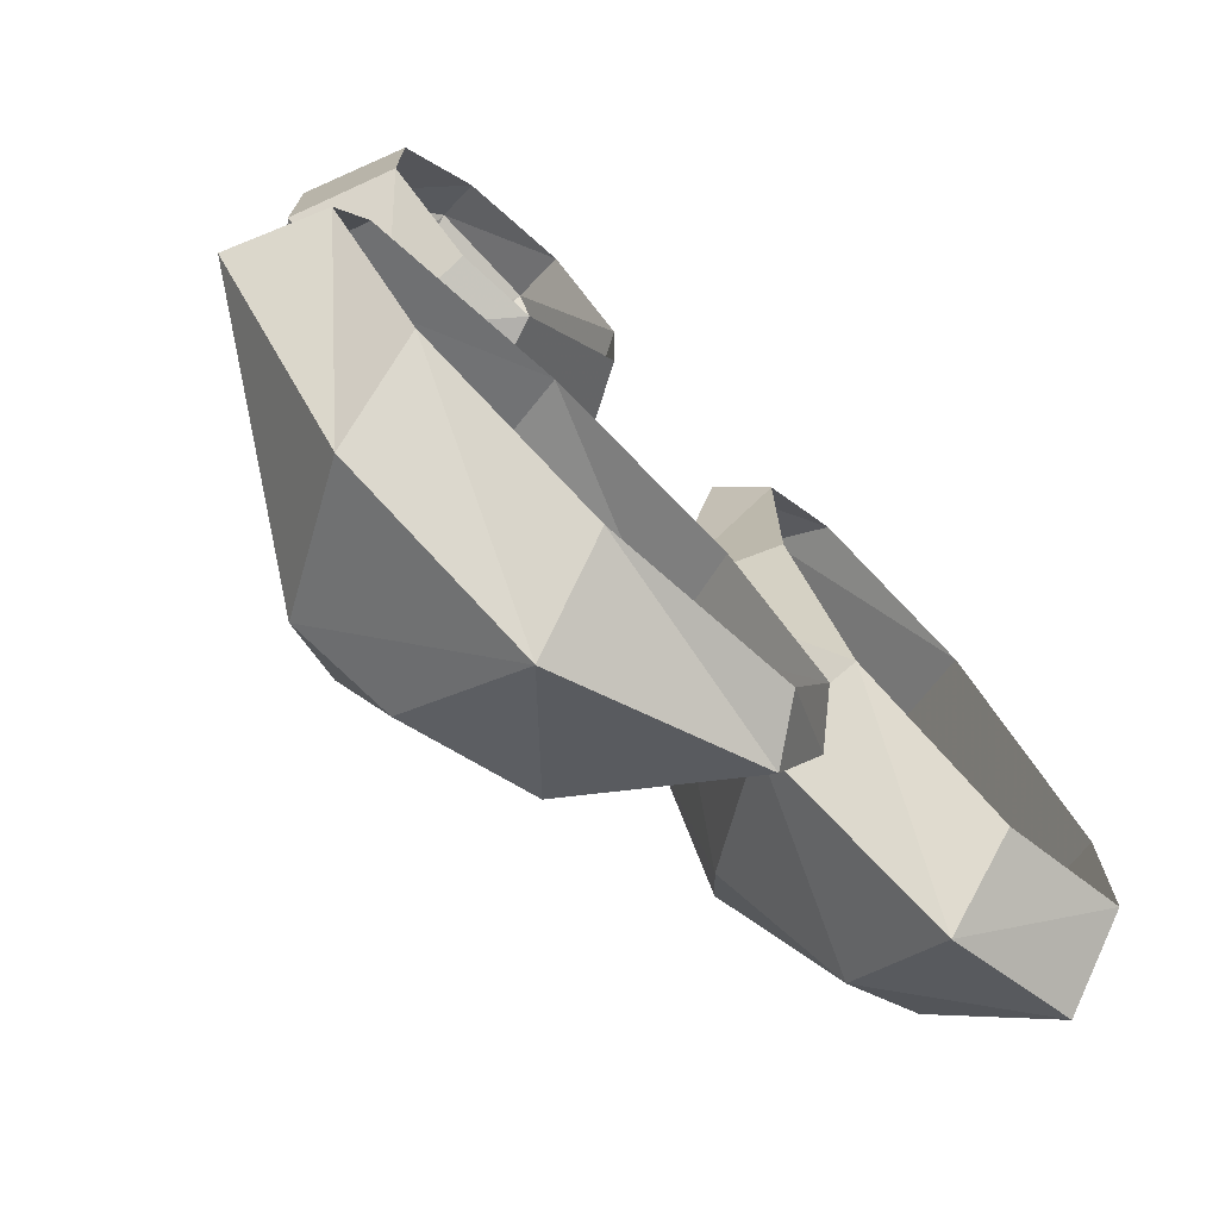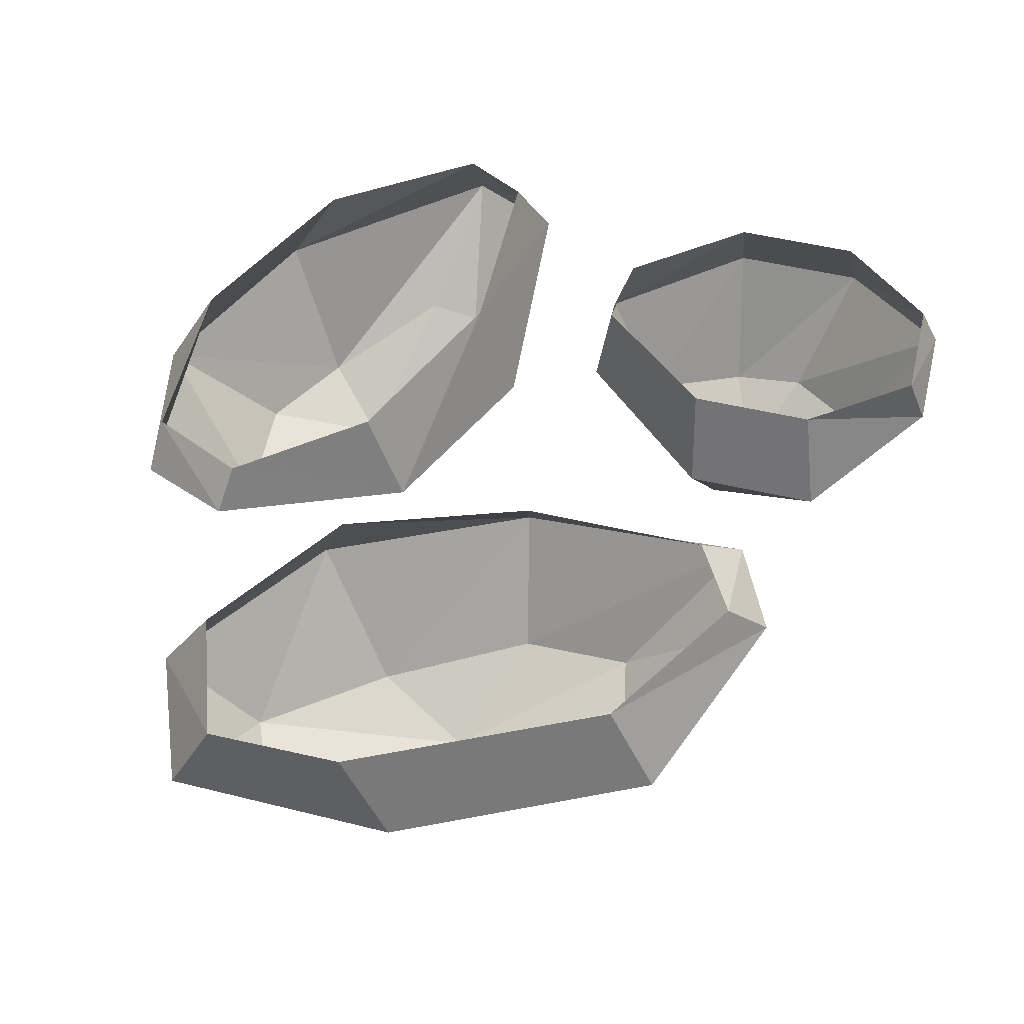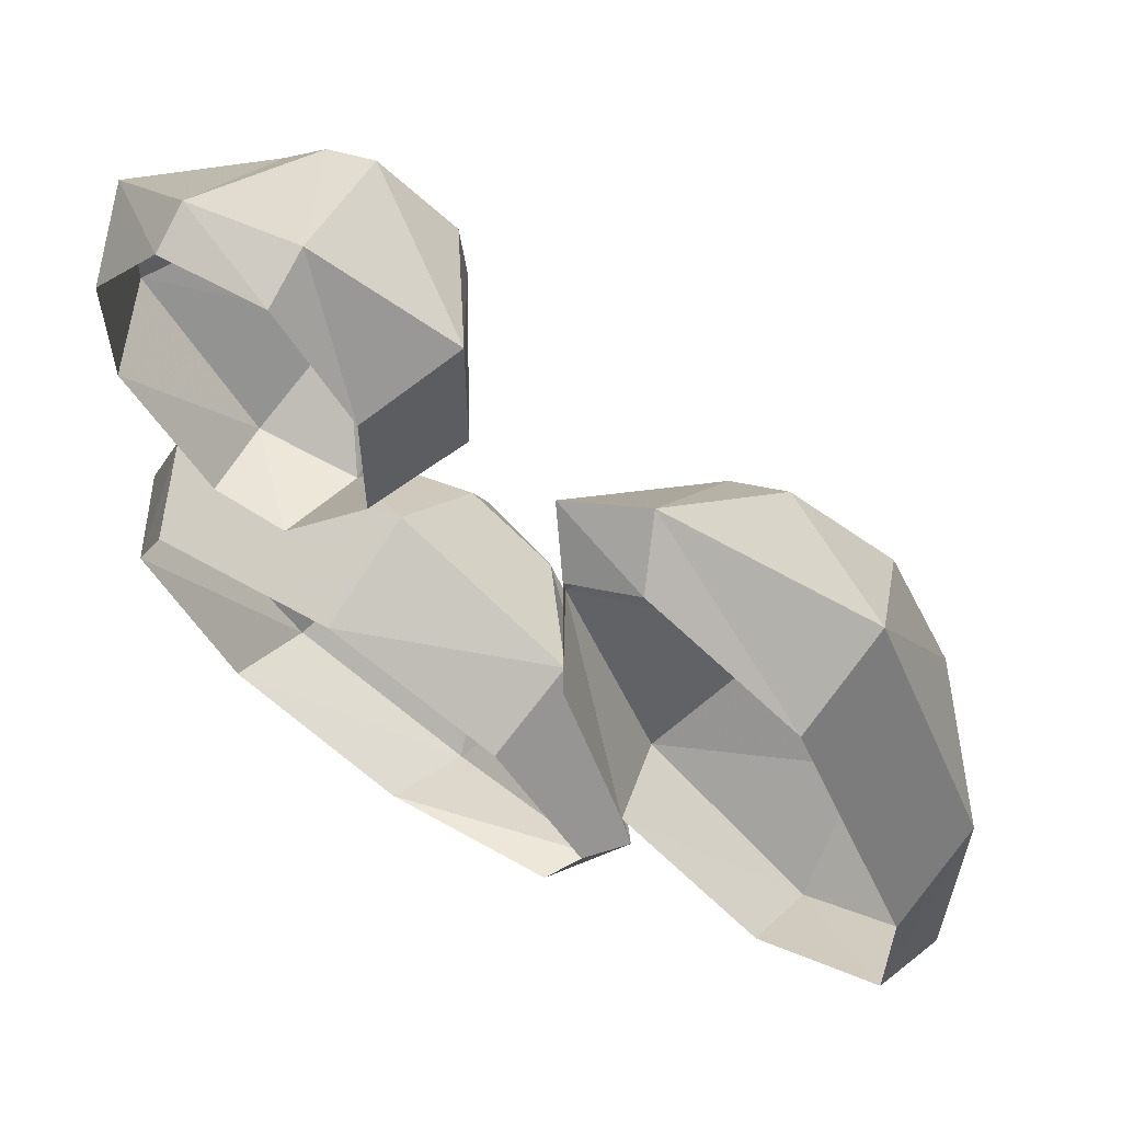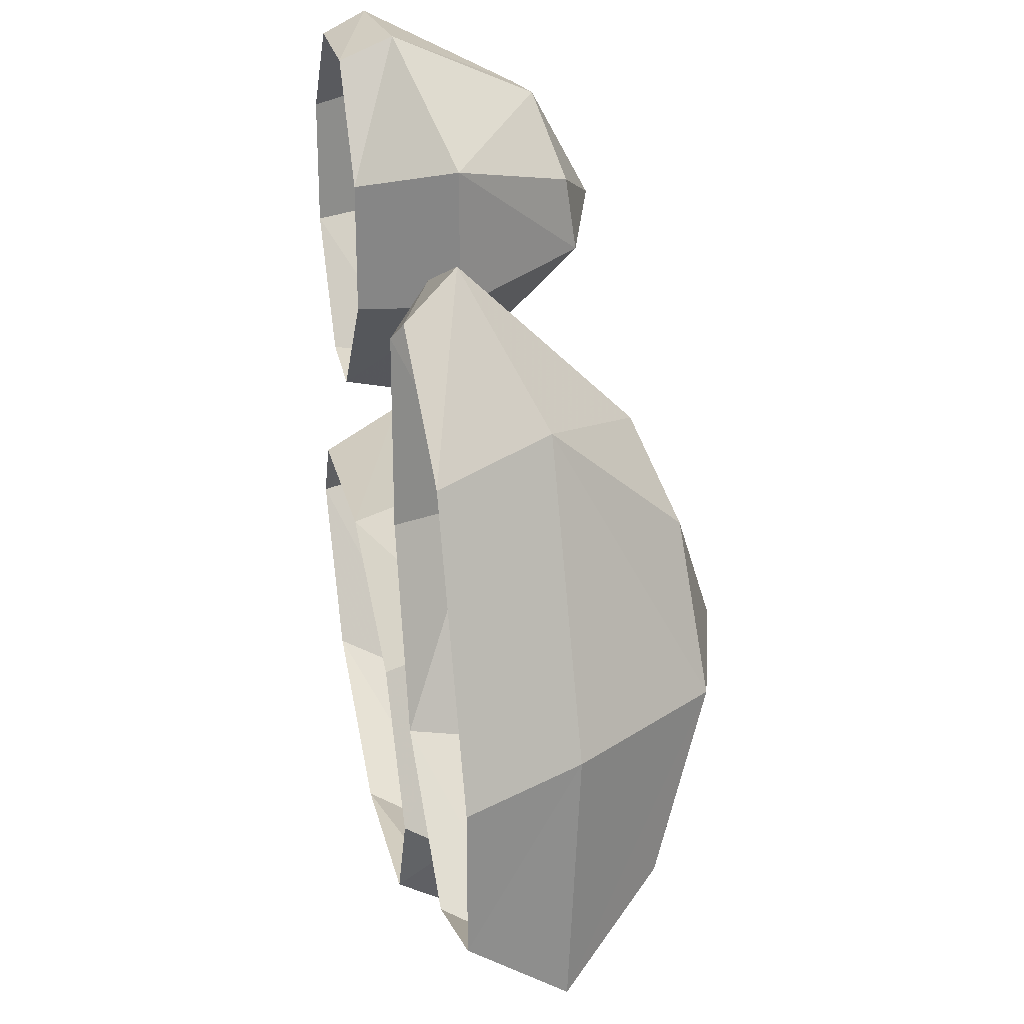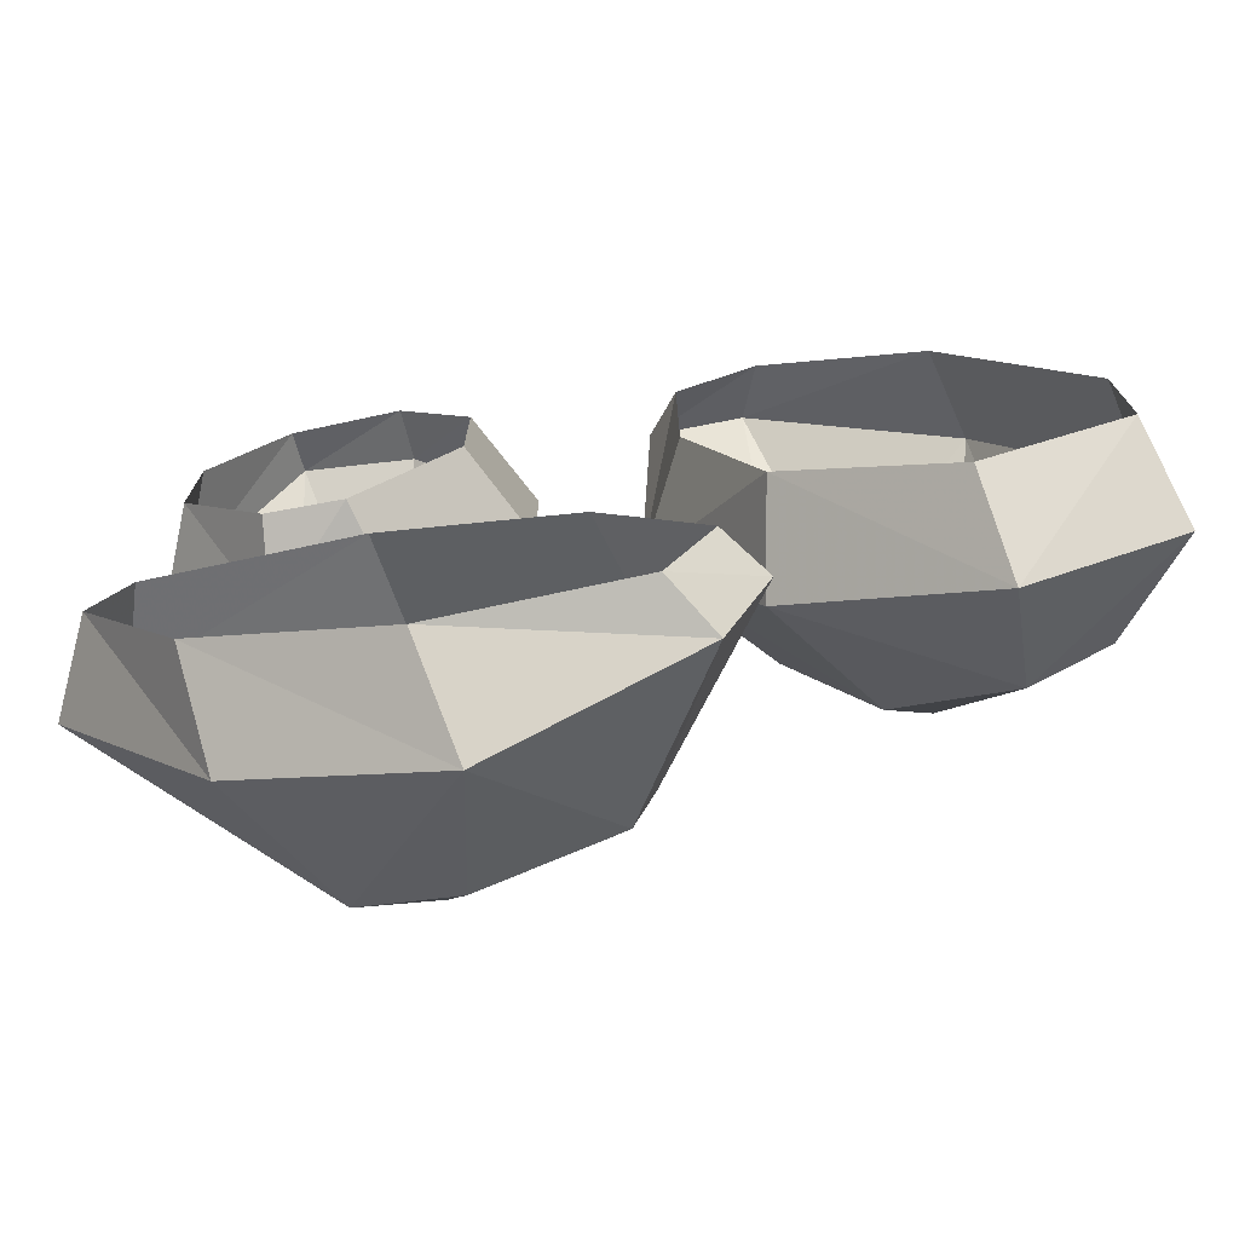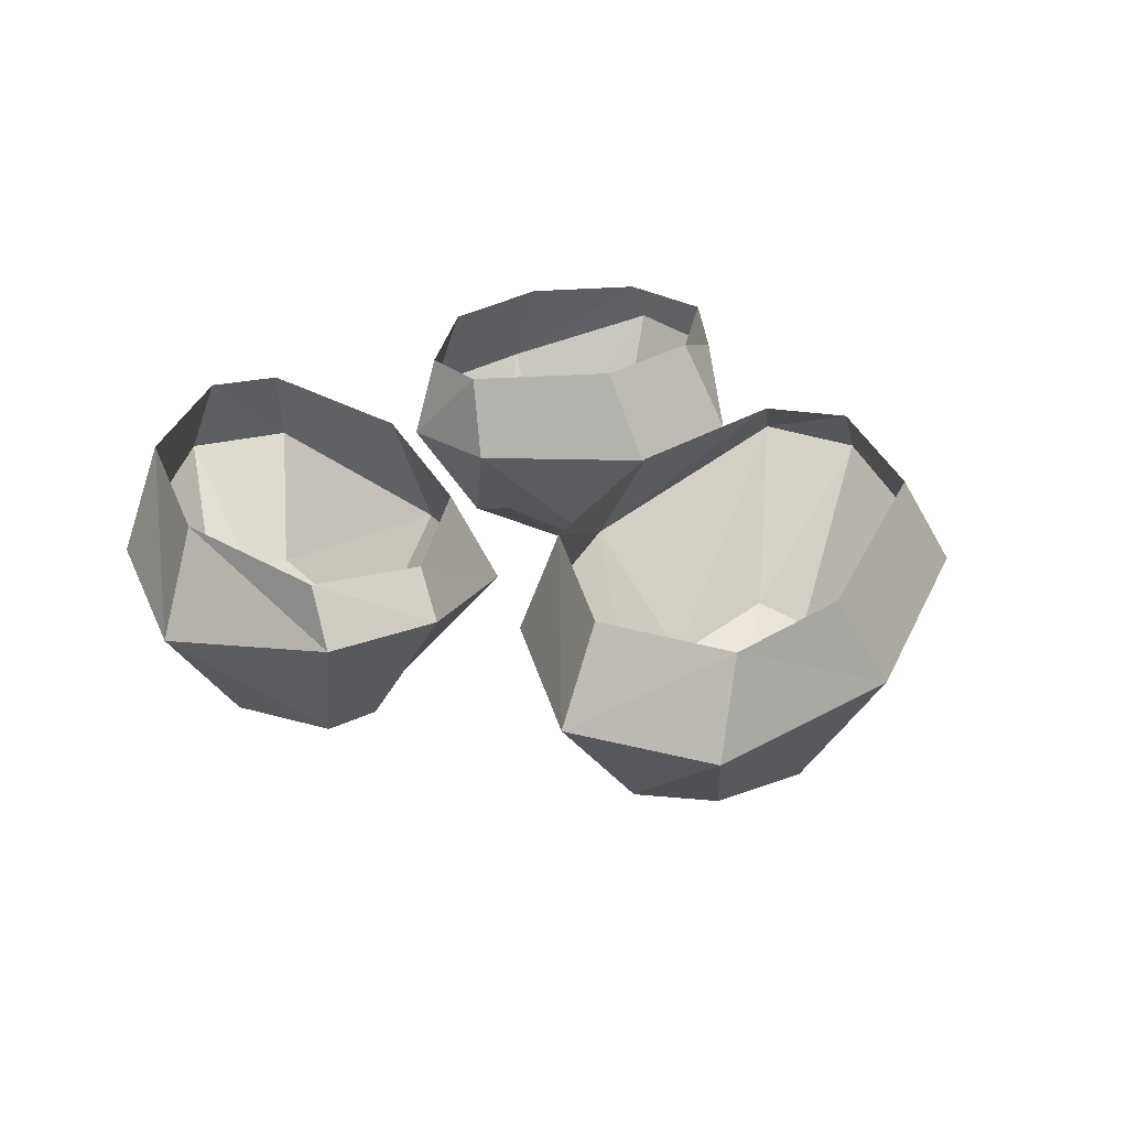
<metadata>
{"format":"obj","ext":"obj","renderer":"f3d","projection":"perspective","resolution":1024,"background":"white","views":[{"elev":-73.0,"azim":138.5,"up":"+Z"},{"elev":56.5,"azim":-76.6,"up":"+Y"},{"elev":59.6,"azim":-149.6,"up":"+Z"},{"elev":25.6,"azim":-102.5,"up":"+Z"},{"elev":-74.5,"azim":-167.9,"up":"+Z"},{"elev":25.8,"azim":-135.7,"up":"+Y"}]}
</metadata>
<code>
o object/dung/1
v 35 0 -12
v 39 -8 -12
v 25 -9 -31
v 26 0 -26
v 7 -9 -40
v 9 0 -35
v -11 -5 -36
v -8 0 -35
v -15 -4 -27
v -12 0 -26
v -5 -9 -10
v -3 0 -14
v 14 0 -6
v 13 -11 -2
v 35 -8 -3
v 32 0 -6
v 27 -18 -10
v 27 -17 -15
v 19 -22 -25
v 10 -21 -30
v -2 -19 -29
v -4 -18 -25
v 3 -20 -15
v 12 -21 -11
v 13 -25 -19
v -42 0 -19
v -44 -8 -23
v -44 -9 -1
v -42 0 -6
v -33 -9 23
v -31 0 18
v -15 -5 31
v -17 0 27
v -7 -4 27
v -10 0 23
v -5 -9 4
v -10 0 5
v -16 0 -13
v -14 -9 -16
v -31 -8 -28
v -30 0 -23
v -31 -18 -19
v -38 -17 -16
v -35 -22 -1
v -29 -21 12
v -20 -19 18
v -15 -18 17
v -14 -20 6
v -21 -21 -8
v -25 -25 1
v 17 0 8
v 15 -8 7
v 4 -9 20
v 8 0 19
v 4 -9 33
v 8 0 31
v 15 -5 43
v 15 0 41
v 25 -4 43
v 25 0 41
v 36 -9 33
v 32 0 32
v 32 0 20
v 36 -9 20
v 25 -8 7
v 24 0 9
v 22 -18 13
v 18 -17 14
v 12 -22 22
v 12 -21 29
v 18 -19 36
v 22 -18 36
v 28 -20 29
v 28 -21 22
v 20 -25 25
f 1 2 3
f 1 3 4
f 4 3 5
f 4 5 6
f 6 5 7
f 6 7 8
f 8 7 9
f 8 9 10
f 10 9 11
f 10 11 12
f 12 11 13
f 13 11 14
f 13 14 15
f 13 15 16
f 16 15 1
f 1 15 2
f 2 15 17
f 2 17 18
f 2 18 19
f 2 19 3
f 3 19 5
f 5 19 20
f 5 20 21
f 5 21 7
f 7 21 22
f 7 22 9
f 9 22 23
f 9 23 11
f 11 23 24
f 11 24 14
f 14 24 17
f 14 17 15
f 25 18 17
f 25 17 24
f 25 24 23
f 25 23 22
f 25 22 21
f 25 21 20
f 25 20 19
f 25 19 18
f 26 27 28
f 26 28 29
f 29 28 30
f 29 30 31
f 31 30 32
f 31 32 33
f 33 32 34
f 33 34 35
f 35 34 36
f 35 36 37
f 37 36 38
f 38 36 39
f 38 39 40
f 38 40 41
f 41 40 26
f 26 40 27
f 27 40 42
f 27 42 43
f 27 43 44
f 27 44 28
f 28 44 30
f 30 44 45
f 30 45 46
f 30 46 32
f 32 46 47
f 32 47 34
f 34 47 48
f 34 48 36
f 36 48 49
f 36 49 39
f 39 49 42
f 39 42 40
f 50 43 42
f 50 42 49
f 50 49 48
f 50 48 47
f 50 47 46
f 50 46 45
f 50 45 44
f 50 44 43
f 51 52 53
f 51 53 54
f 54 53 55
f 54 55 56
f 56 55 57
f 56 57 58
f 58 57 59
f 58 59 60
f 60 59 61
f 60 61 62
f 62 61 63
f 63 61 64
f 63 64 65
f 63 65 66
f 66 65 51
f 51 65 52
f 52 65 67
f 52 67 68
f 52 68 69
f 52 69 53
f 53 69 55
f 55 69 70
f 55 70 71
f 55 71 57
f 57 71 72
f 57 72 59
f 59 72 73
f 59 73 61
f 61 73 74
f 61 74 64
f 64 74 67
f 64 67 65
f 75 68 67
f 75 67 74
f 75 74 73
f 75 73 72
f 75 72 71
f 75 71 70
f 75 70 69
f 75 69 68

</code>
